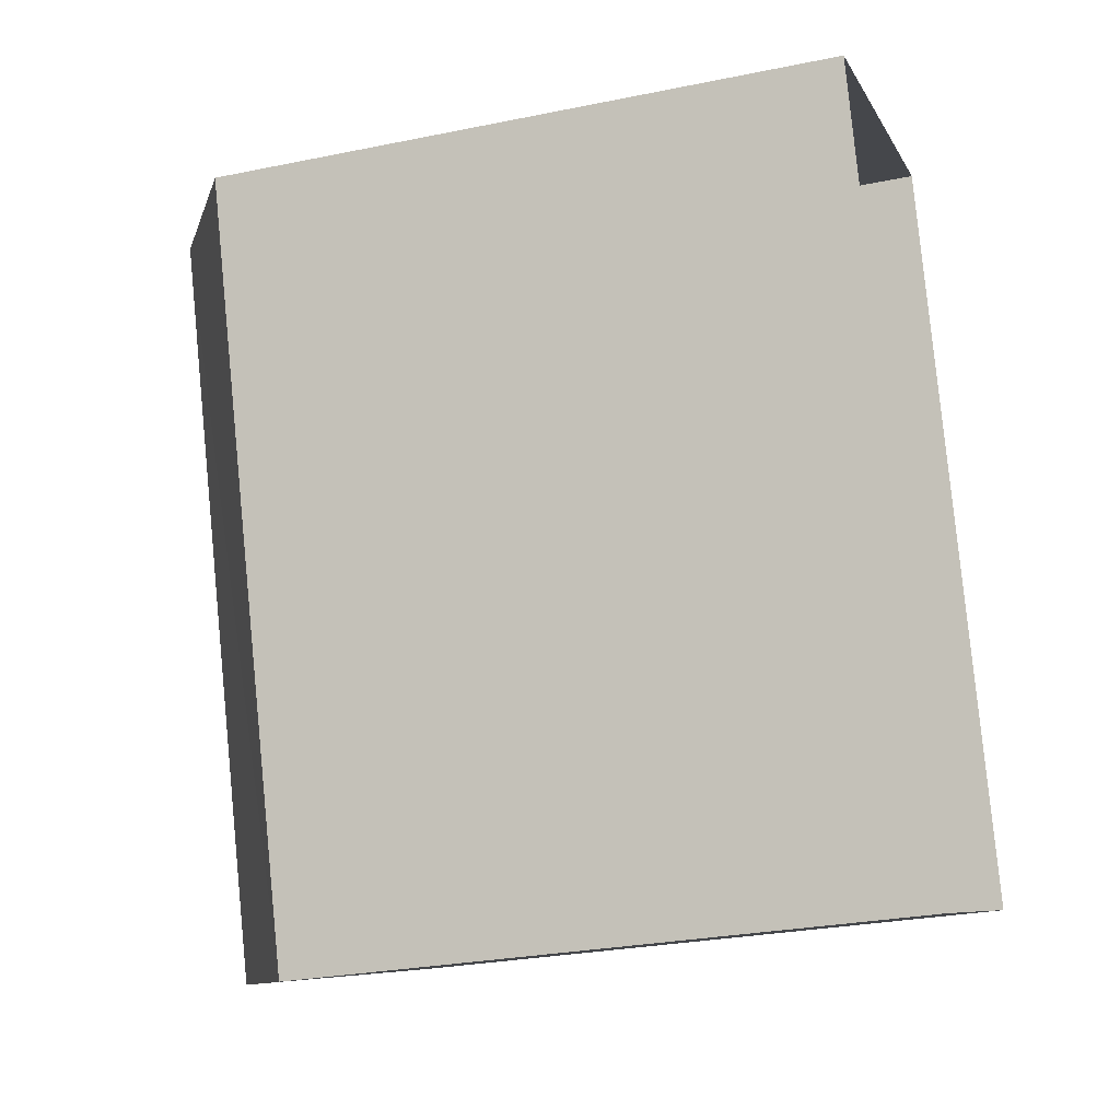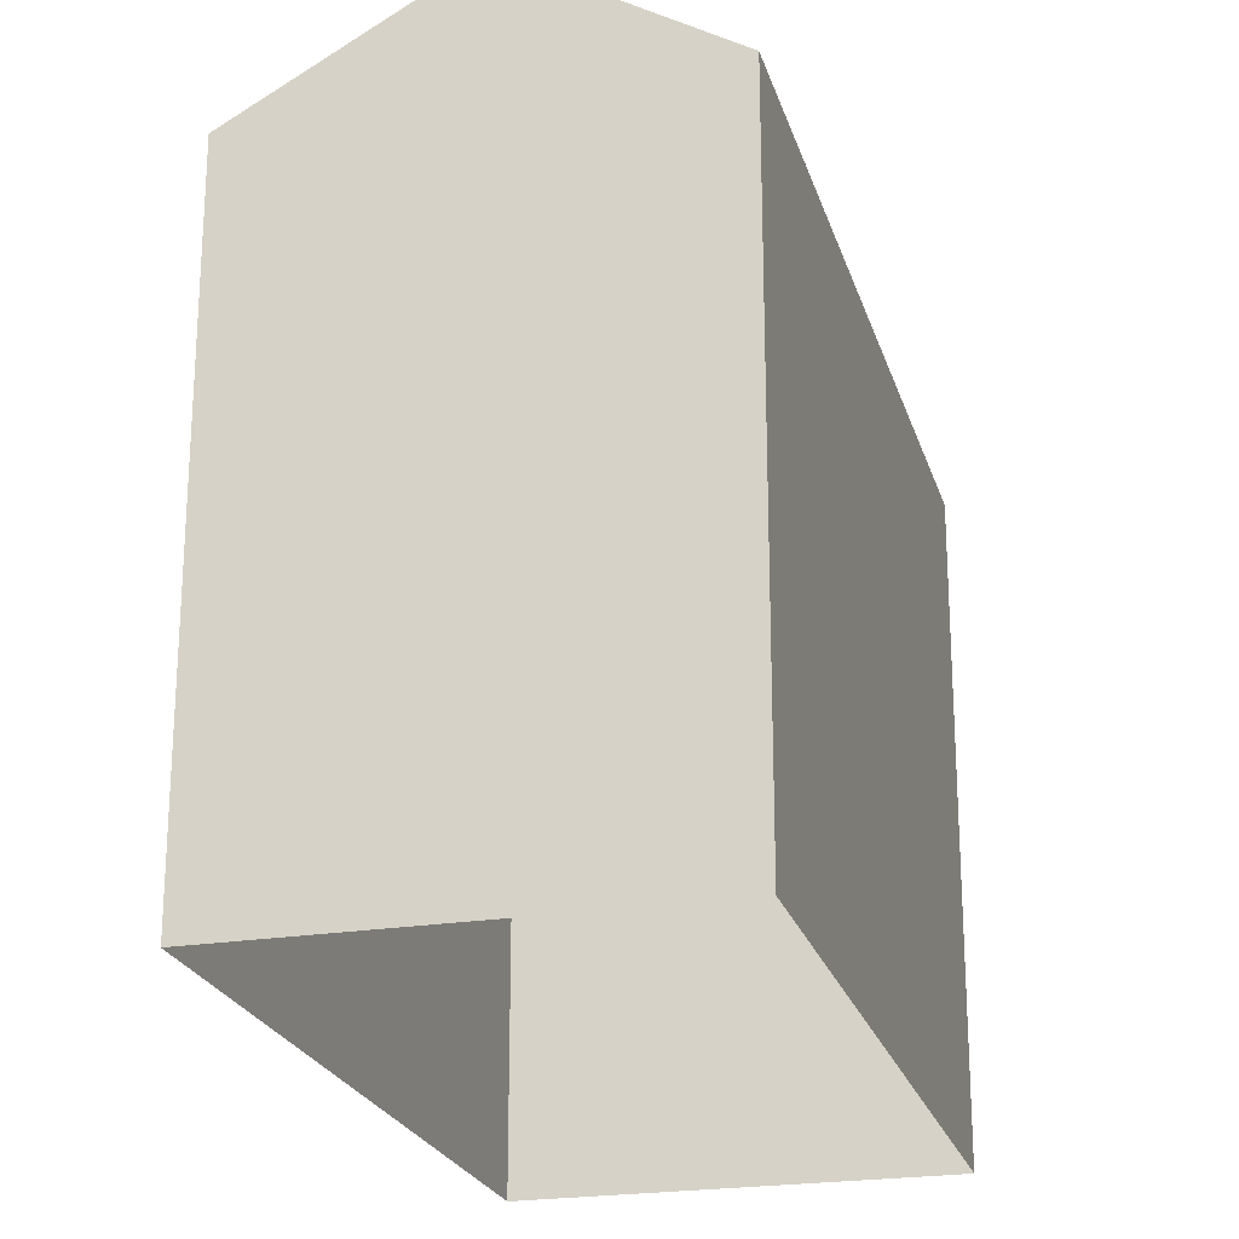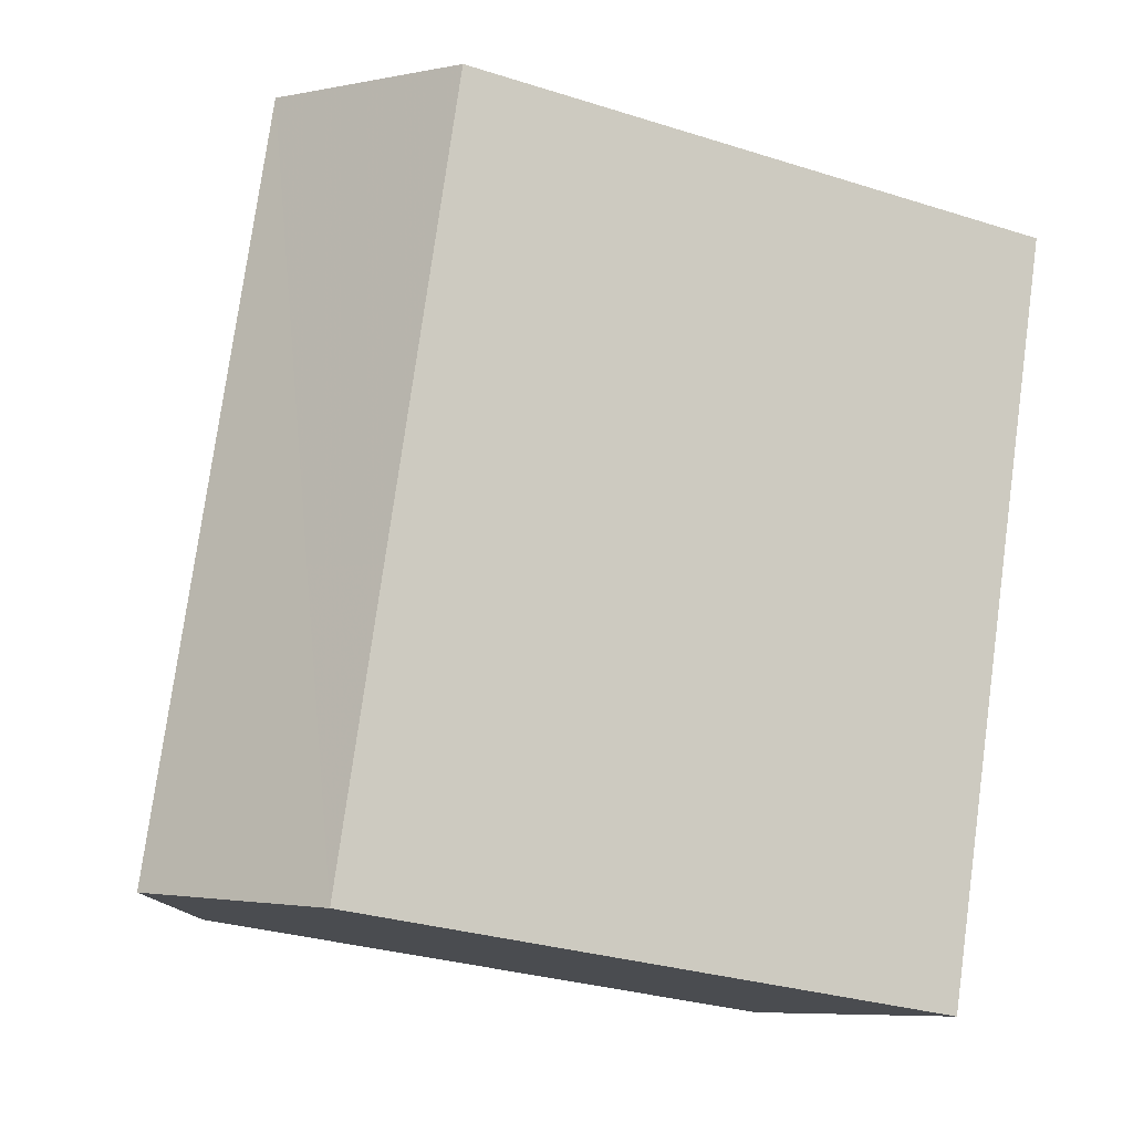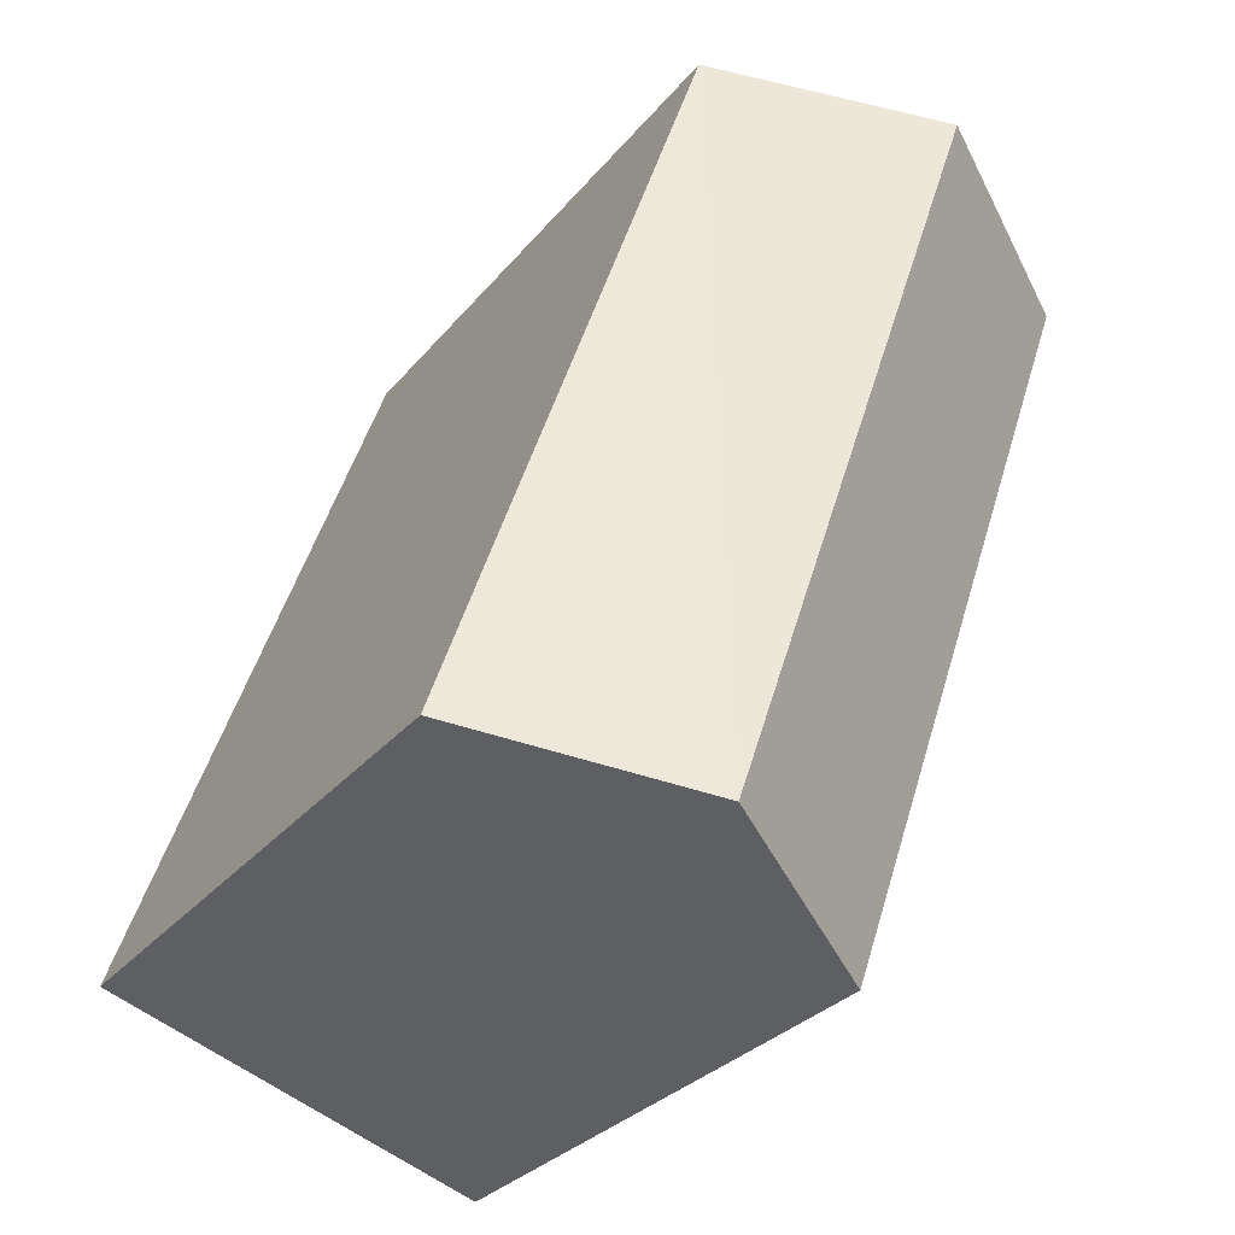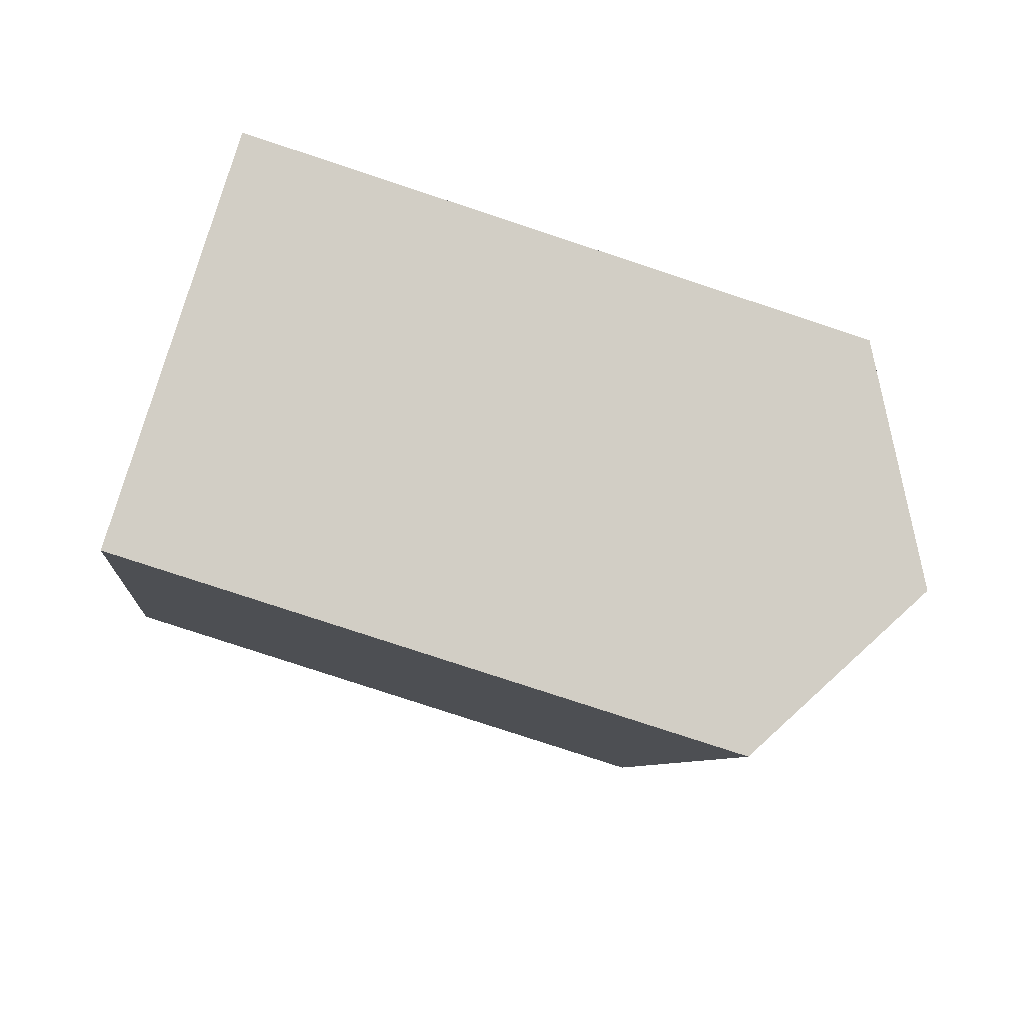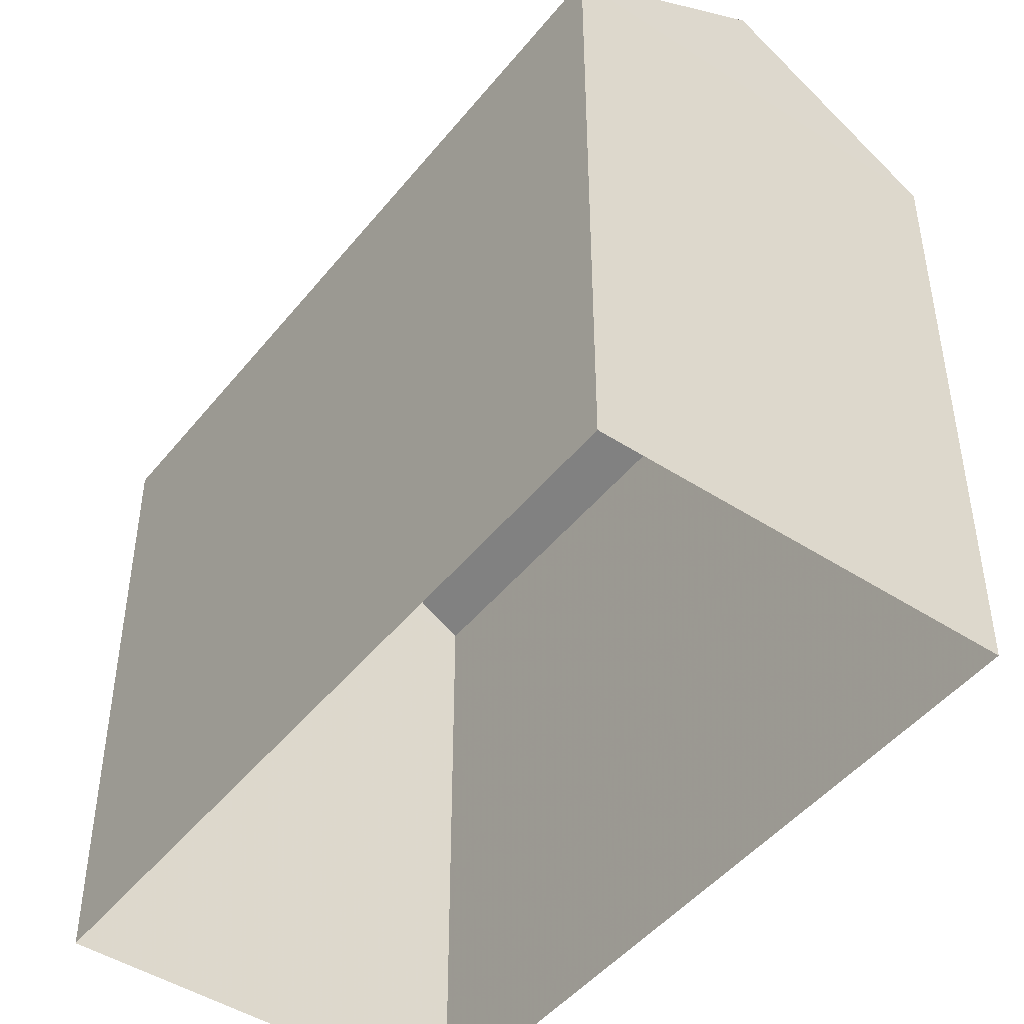
<metadata>
{"format":"obj","ext":"obj","renderer":"f3d","projection":"perspective","resolution":1024,"background":"white","views":[{"elev":-27.5,"azim":107.4,"up":"+Y"},{"elev":-23.1,"azim":-4.1,"up":"+Z"},{"elev":-30.4,"azim":65.5,"up":"+Y"},{"elev":-29.4,"azim":-31.2,"up":"+Y"},{"elev":-78.7,"azim":-108.2,"up":"+Y"},{"elev":-46.6,"azim":124.4,"up":"+Z"}]}
</metadata>
<code>
v -2.231e+05 -1.27e+05 18.66
v -2.231e+05 -1.27e+05 18.66
v -2.231e+05 -1.27e+05 18.66
v -2.231e+05 -1.27e+05 18.66
v -2.231e+05 -1.27e+05 24.84
v -2.231e+05 -1.27e+05 24.84
v -2.231e+05 -1.27e+05 26.03
v -2.231e+05 -1.27e+05 26.03
v -2.231e+05 -1.27e+05 24.84
v -2.231e+05 -1.27e+05 24.84
f 1 2 3
f 4 1 3
f 5 6 7
f 8 5 7
f 9 10 8
f 7 9 8
f 4 3 10
f 10 5 8
f 10 3 5
f 2 1 6
f 6 9 7
f 6 1 9
f 5 3 2
f 6 5 2
f 10 1 4
f 10 9 1

</code>
